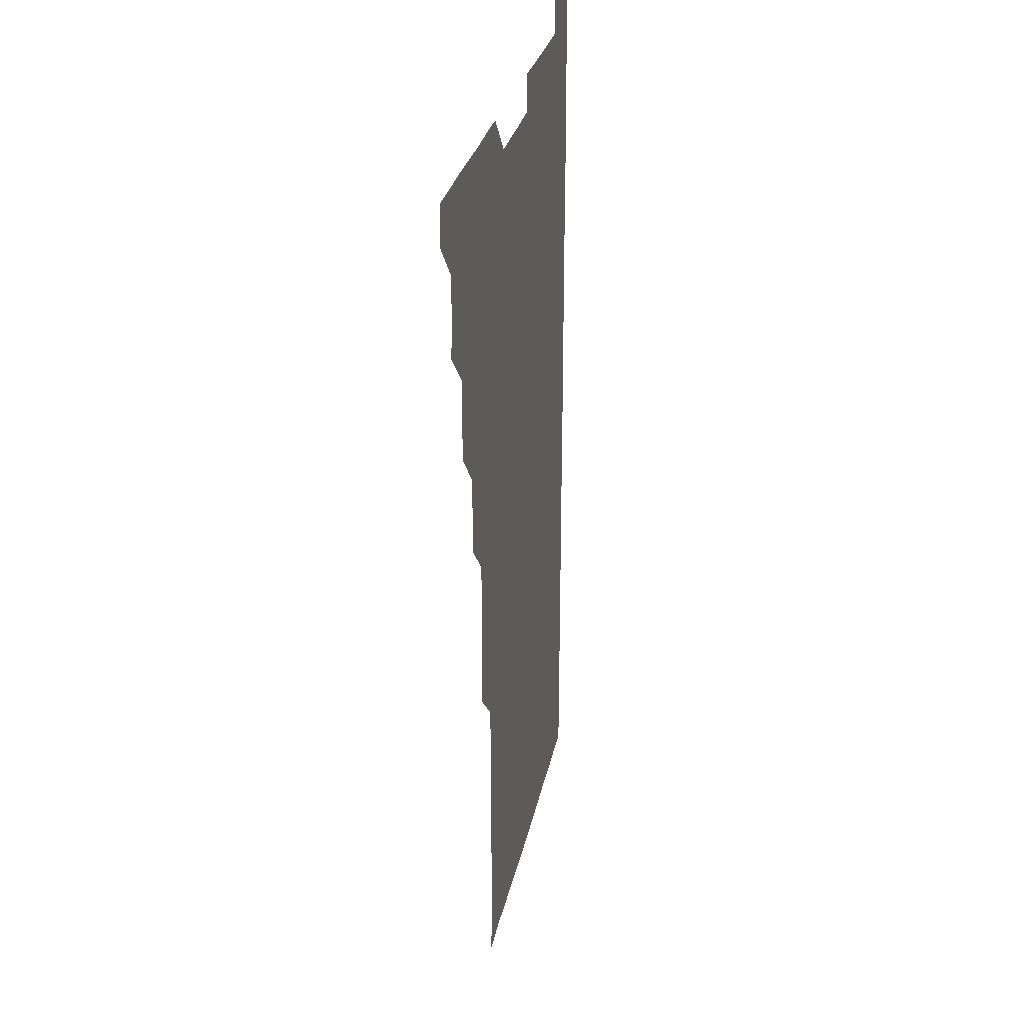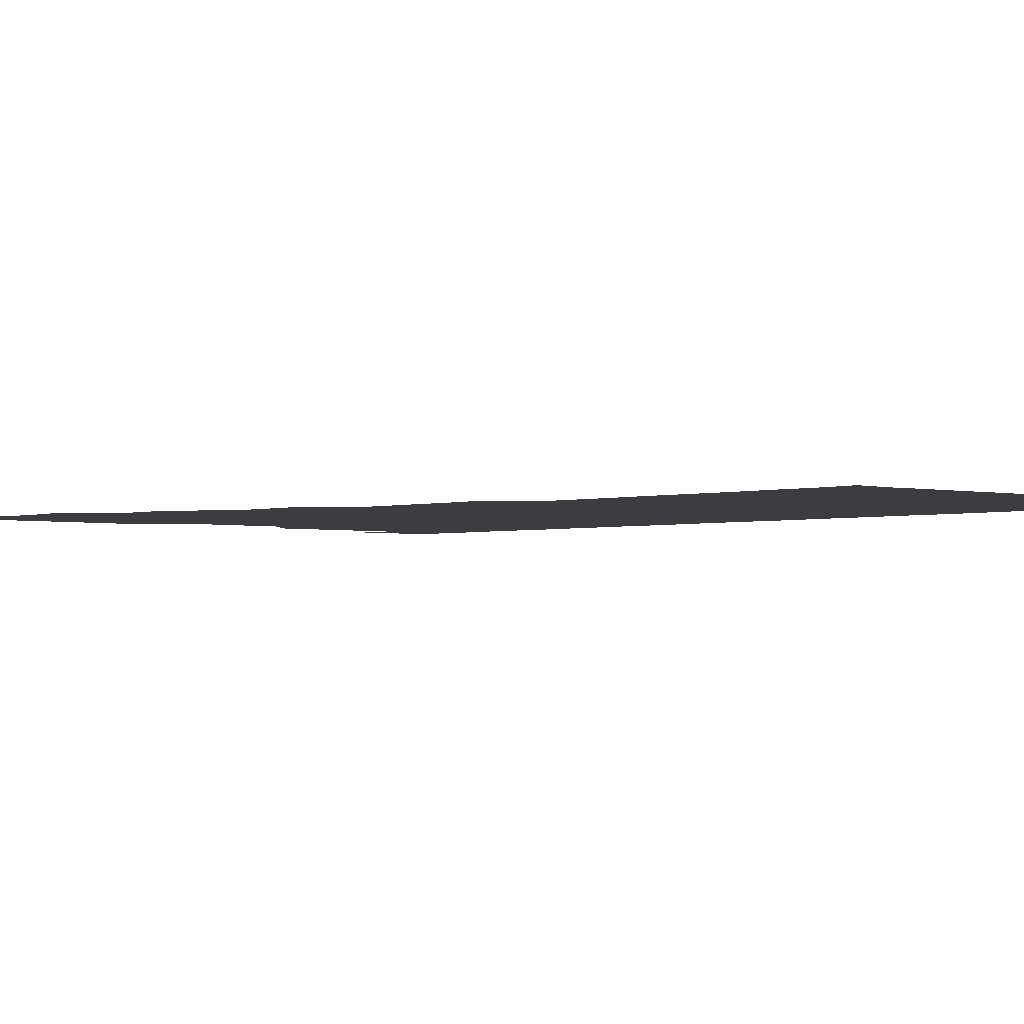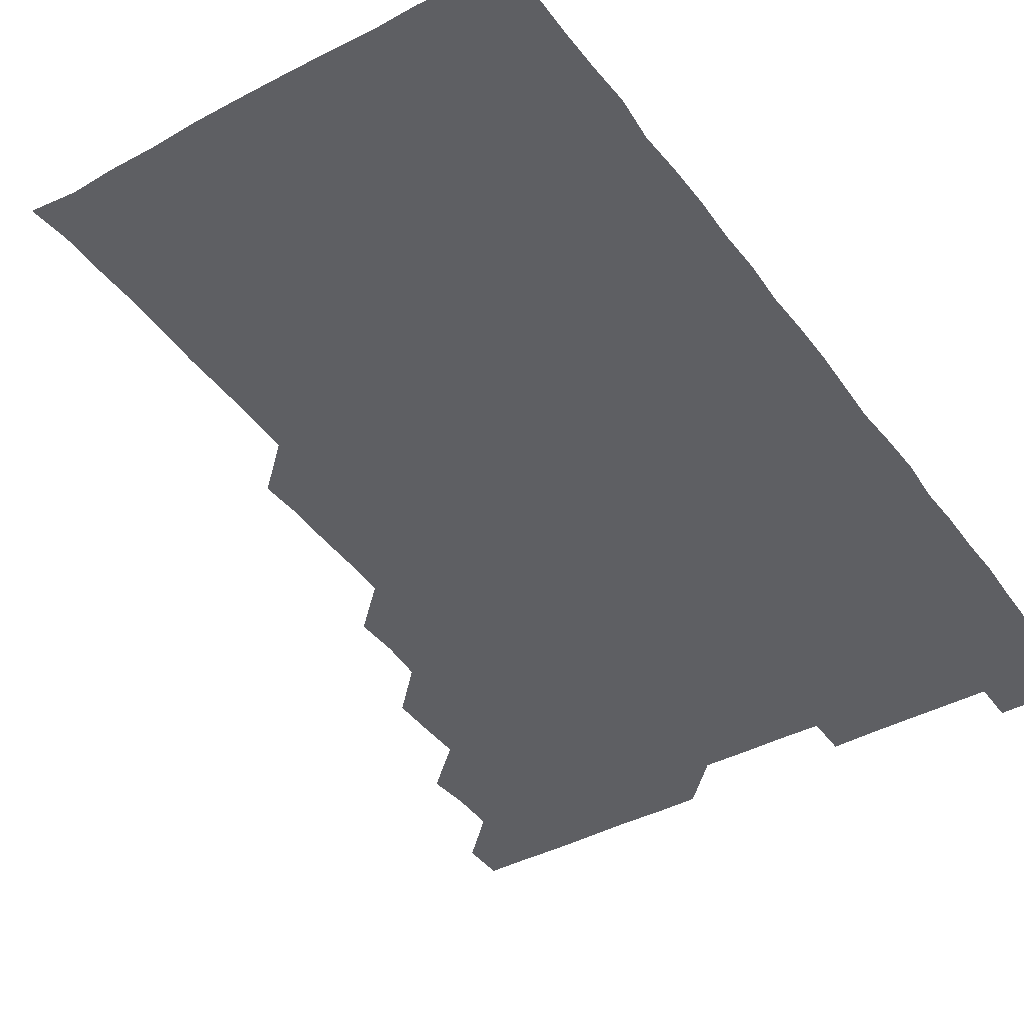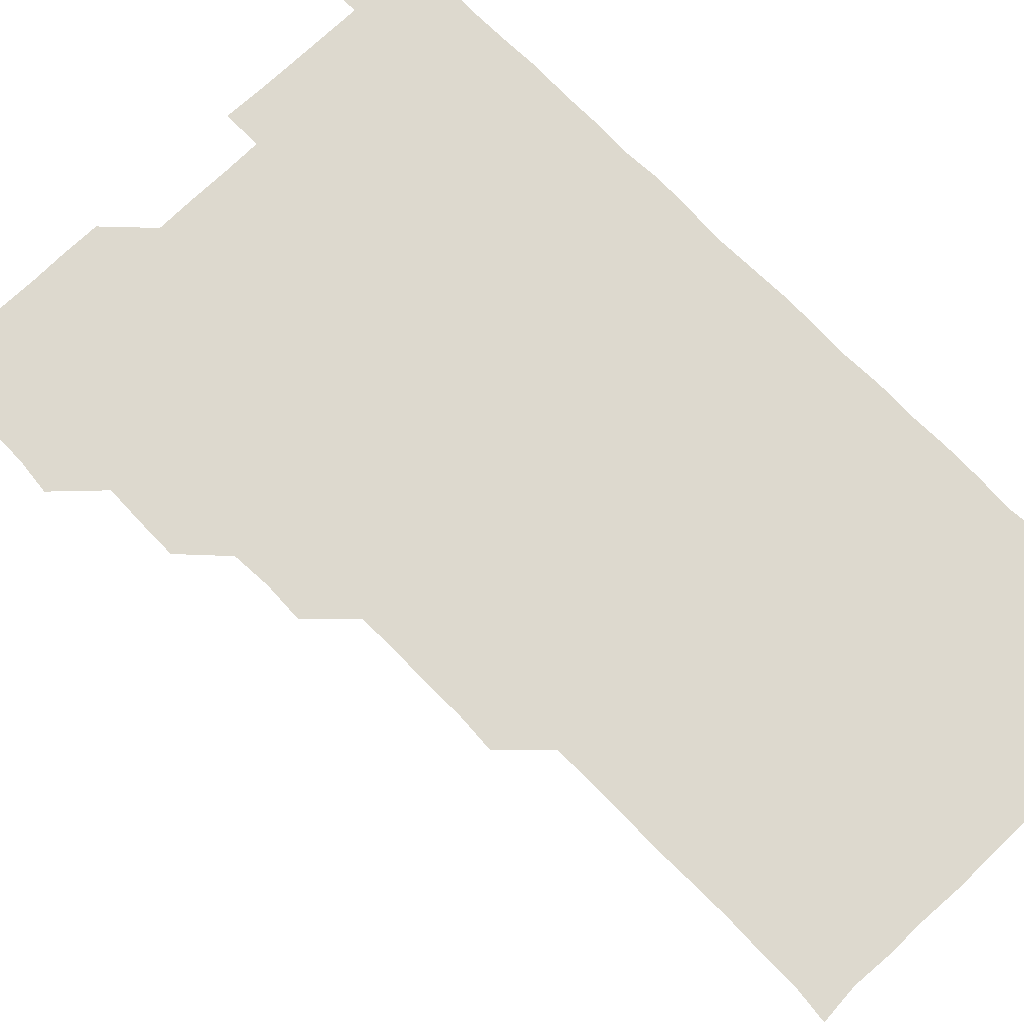
<metadata>
{"format":"obj","ext":"obj","renderer":"f3d","projection":"perspective","resolution":1024,"background":"white","views":[{"elev":27.6,"azim":-78.9,"up":"+Y"},{"elev":-2.4,"azim":-42.2,"up":"+Z"},{"elev":-41.8,"azim":32.9,"up":"+Z"},{"elev":71.7,"azim":-44.0,"up":"+Z"}]}
</metadata>
<code>
v 480.8 541.1 0
v 481 555.9 0
v 494.8 495.9 0
v 496.2 510.1 0
v 496.1 525.9 0
v 496.3 540.9 0
v 496 556 0
v 510.5 450.6 0
v 510.6 465.3 0
v 511 480.9 0
v 511.9 496.5 0
v 510.8 511 0
v 511.4 526 0
v 511.2 540.7 0
v 510.9 556.3 0
v 525.6 405.3 0
v 526.2 420.6 0
v 525.2 435.4 0
v 526.6 451.1 0
v 526.2 466.2 0
v 525.8 480.9 0
v 526 496 0
v 526.2 511.1 0
v 526.2 525.9 0
v 526.2 540.6 0
v 525.8 556.2 0
v 540.4 330 0
v 541.3 345.1 0
v 540.9 360.1 0
v 541.1 375.2 0
v 540.8 390.5 0
v 540.9 405.9 0
v 540.9 420.9 0
v 541.7 436.6 0
v 540.7 450.8 0
v 541.3 466.1 0
v 541.3 481.2 0
v 540.7 496 0
v 541.1 510.9 0
v 541.1 525.9 0
v 541.1 540.7 0
v 541 556.1 0
v 555.1 195.6 0
v 556.6 209.5 0
v 556.5 223.8 0
v 556.9 239 0
v 556.6 254.6 0
v 556.1 269.8 0
v 556.3 285 0
v 556.3 300 0
v 556 315.3 0
v 556.3 331.2 0
v 556.1 346 0
v 556.1 361 0
v 556.1 376 0
v 556 391 0
v 556.3 406.3 0
v 556.1 421.2 0
v 555.9 436 0
v 556.5 451.4 0
v 555.9 466 0
v 556.1 481.1 0
v 556.6 496 0
v 556 511 0
v 556 526 0
v 556 540.9 0
v 556.1 556.5 0
v 570.3 196.9 0
v 570.3 210.2 0
v 571.8 226.5 0
v 571.4 241.4 0
v 571.3 256.1 0
v 571.4 271.3 0
v 571.2 286.1 0
v 570.7 300.6 0
v 571.4 316.6 0
v 571.3 331.5 0
v 571.2 346.1 0
v 571.4 361.3 0
v 570.9 376 0
v 571.3 391.4 0
v 570.8 405.8 0
v 571.2 421.2 0
v 571 436 0
v 571.1 451.1 0
v 571 466 0
v 571.1 481.1 0
v 570.9 496 0
v 571.3 510.9 0
v 571.1 525.7 0
v 571 540.7 0
v 570.4 556.4 0
v 584.6 196 0
v 586.3 212.1 0
v 586.6 227 0
v 586 241.2 0
v 586.6 257.1 0
v 586.3 271.4 0
v 586 286.1 0
v 586.3 301.6 0
v 586.1 316 0
v 585.7 330.5 0
v 586.4 346.8 0
v 586.2 361.1 0
v 586 376 0
v 586 391.1 0
v 586.2 406.2 0
v 586.2 421.3 0
v 586 436 0
v 586 451.1 0
v 586.3 466.3 0
v 586.1 481 0
v 586 496 0
v 586.1 511 0
v 586 526 0
v 585.8 540.8 0
v 600 195.9 0
v 601.5 211.3 0
v 601.1 226.3 0
v 601.1 241.3 0
v 601.1 256.1 0
v 600.9 270.9 0
v 601.1 286.3 0
v 601.1 301.1 0
v 601.1 316.3 0
v 601.3 331.8 0
v 600.9 345.6 0
v 601 361.3 0
v 601.1 376.3 0
v 601.3 391.7 0
v 601 406 0
v 601.1 421.2 0
v 601 436.1 0
v 601 451 0
v 601 466 0
v 601 481 0
v 601.2 496 0
v 601.1 511 0
v 600.9 526.2 0
v 600.9 541.1 0
v 615.4 195.2 0
v 616.1 211.9 0
v 616.2 226.6 0
v 616 241 0
v 616.1 256.4 0
v 616.1 271.1 0
v 615.9 285.7 0
v 616 301.3 0
v 616.1 316.6 0
v 616 331.4 0
v 616 345.9 0
v 616 361.2 0
v 616 376 0
v 616 391.2 0
v 615.9 405.6 0
v 616.1 421.3 0
v 616 436 0
v 616.1 451.2 0
v 616.1 466.1 0
v 616 481 0
v 616 496 0
v 616.1 511 0
v 616.3 525.7 0
v 616 541.1 0
v 630.8 195.1 0
v 631 211.3 0
v 630.9 226.4 0
v 631 241.4 0
v 631.1 256.5 0
v 631 271.1 0
v 631.1 286.4 0
v 631.1 301.1 0
v 631 316.2 0
v 630.9 331.2 0
v 631 346.2 0
v 631 361 0
v 631 376.3 0
v 631 391 0
v 631 406.1 0
v 631 421.3 0
v 631 436 0
v 631 451.1 0
v 631 466 0
v 631 481 0
v 631 496 0
v 631 511 0
v 631.1 525.6 0
v 631.1 541.4 0
v 630.9 556.4 0
v 645.9 195.2 0
v 645.9 211.7 0
v 645.9 226.5 0
v 646 240.9 0
v 645.7 256.6 0
v 646.2 271.4 0
v 646 286.1 0
v 645.9 301.6 0
v 646 316.3 0
v 646 330.9 0
v 646 345.9 0
v 646 361.3 0
v 646 376.2 0
v 646 391.2 0
v 646 406.1 0
v 645.9 421.3 0
v 646 436.1 0
v 645.9 451.2 0
v 646 466 0
v 646 481.2 0
v 646 496.1 0
v 646 510.9 0
v 646 525.9 0
v 646.1 540.9 0
v 645.6 556 0
v 661.3 195.4 0
v 660.8 211.5 0
v 661 226.1 0
v 660.6 241.6 0
v 661.5 254.9 0
v 661 271.1 0
v 661 286 0
v 661.1 300.8 0
v 660.9 316.2 0
v 660.9 331.3 0
v 660.9 346.2 0
v 660.9 361.2 0
v 660.9 376.2 0
v 661 391 0
v 660.8 406.3 0
v 661 421.1 0
v 660.9 436.2 0
v 661.1 450.9 0
v 660.9 466.2 0
v 661 481 0
v 660.9 496 0
v 661 511 0
v 661 526 0
v 661.1 540.8 0
v 660.8 555.9 0
v 676.7 195.9 0
v 675.9 211.2 0
v 675.8 226.9 0
v 676.1 240.8 0
v 676 255.8 0
v 675.3 272.3 0
v 676 286 0
v 675.7 301.8 0
v 675.8 316.5 0
v 675.8 331.3 0
v 675.9 346.1 0
v 675.6 361.6 0
v 675.9 376.2 0
v 675.8 391.2 0
v 676.2 405.8 0
v 676 420.9 0
v 675.7 436.3 0
v 675.9 451.1 0
v 676 466 0
v 675.7 481.3 0
v 675.9 496.1 0
v 675.9 511 0
v 676 526 0
v 676 541 0
v 676 555.9 0
v 691.9 195.5 0
v 690.9 210.9 0
v 690.1 227.1 0
v 690.8 241.3 0
v 690.7 256.9 0
v 691 271 0
v 690.5 286.7 0
v 690.9 301 0
v 690.1 316.9 0
v 690.9 331.1 0
v 690.6 346.3 0
v 691 361.1 0
v 690.6 376.4 0
v 690.7 391.2 0
v 691 406 0
v 690.7 421.4 0
v 691.1 435.9 0
v 690.8 451.2 0
v 690.9 466.1 0
v 690.8 481.1 0
v 690.9 496.1 0
v 690.8 511.1 0
v 691 526 0
v 691 540.9 0
v 691 555.9 0
v 691 571.1 0
v 706.8 196.1 0
v 705.7 211.4 0
v 706 226 0
v 706 241.1 0
v 705.2 257 0
v 705.5 271.1 0
v 705.7 286.3 0
v 705.3 301.6 0
v 705.8 316.1 0
v 705.6 331.2 0
v 705.5 346.1 0
v 706.1 361 0
v 705.8 376.2 0
v 705.6 391.1 0
v 705.8 406 0
v 705.6 421.5 0
v 705.2 436.5 0
v 706 450.8 0
v 705.9 466.1 0
v 705.1 481.4 0
v 705.8 496.1 0
v 705.8 511 0
v 705.8 526.1 0
v 705.7 540.9 0
v 706 556 0
v 706 570.9 0
v 721.2 195.7 0
v 720.9 210.1 0
v 720.8 225 0
v 721.1 239.8 0
v 721.8 254.4 0
v 720.5 269.6 0
v 721.3 284.7 0
v 721.5 299.7 0
v 721.1 314.7 0
v 721.6 329.8 0
v 720.9 345.1 0
v 721.5 360.2 0
v 721.6 374.9 0
v 721.1 389.8 0
v 720.6 405.3 0
v 721.5 420.4 0
v 722 435.3 0
v 720.9 450.4 0
v 721.5 465.4 0
v 721.3 480.6 0
v 721.7 495.4 0
v 721.1 510.4 0
v 720.8 525.9 0
v 721.2 541 0
v 721 556 0
v 721 571 0
f 5 6 1
f 1 6 2
f 6 7 2
f 10 11 3
f 3 11 4
f 11 12 4
f 4 12 5
f 12 13 5
f 5 13 6
f 13 14 6
f 6 14 7
f 14 15 7
f 18 19 8
f 8 19 9
f 19 20 9
f 9 20 10
f 20 21 10
f 10 21 11
f 21 22 11
f 11 22 12
f 22 23 12
f 12 23 13
f 23 24 13
f 13 24 14
f 24 25 14
f 14 25 15
f 25 26 15
f 31 32 16
f 16 32 17
f 32 33 17
f 17 33 18
f 33 34 18
f 18 34 19
f 34 35 19
f 19 35 20
f 35 36 20
f 20 36 21
f 36 37 21
f 21 37 22
f 37 38 22
f 22 38 23
f 38 39 23
f 23 39 24
f 39 40 24
f 24 40 25
f 40 41 25
f 25 41 26
f 41 42 26
f 51 52 27
f 27 52 28
f 52 53 28
f 28 53 29
f 53 54 29
f 29 54 30
f 54 55 30
f 30 55 31
f 55 56 31
f 31 56 32
f 56 57 32
f 32 57 33
f 57 58 33
f 33 58 34
f 58 59 34
f 34 59 35
f 59 60 35
f 35 60 36
f 60 61 36
f 36 61 37
f 61 62 37
f 37 62 38
f 62 63 38
f 38 63 39
f 63 64 39
f 39 64 40
f 64 65 40
f 40 65 41
f 65 66 41
f 41 66 42
f 66 67 42
f 43 68 44
f 68 69 44
f 44 69 45
f 69 70 45
f 45 70 46
f 70 71 46
f 46 71 47
f 71 72 47
f 47 72 48
f 72 73 48
f 48 73 49
f 73 74 49
f 49 74 50
f 74 75 50
f 50 75 51
f 75 76 51
f 51 76 52
f 76 77 52
f 52 77 53
f 77 78 53
f 53 78 54
f 78 79 54
f 54 79 55
f 79 80 55
f 55 80 56
f 80 81 56
f 56 81 57
f 81 82 57
f 57 82 58
f 82 83 58
f 58 83 59
f 83 84 59
f 59 84 60
f 84 85 60
f 60 85 61
f 85 86 61
f 61 86 62
f 86 87 62
f 62 87 63
f 87 88 63
f 63 88 64
f 88 89 64
f 64 89 65
f 89 90 65
f 65 90 66
f 90 91 66
f 66 91 67
f 91 92 67
f 68 93 69
f 93 94 69
f 69 94 70
f 94 95 70
f 70 95 71
f 95 96 71
f 71 96 72
f 96 97 72
f 72 97 73
f 97 98 73
f 73 98 74
f 98 99 74
f 74 99 75
f 99 100 75
f 75 100 76
f 100 101 76
f 76 101 77
f 101 102 77
f 77 102 78
f 102 103 78
f 78 103 79
f 103 104 79
f 79 104 80
f 104 105 80
f 80 105 81
f 105 106 81
f 81 106 82
f 106 107 82
f 82 107 83
f 107 108 83
f 83 108 84
f 108 109 84
f 84 109 85
f 109 110 85
f 85 110 86
f 110 111 86
f 86 111 87
f 111 112 87
f 87 112 88
f 112 113 88
f 88 113 89
f 113 114 89
f 89 114 90
f 114 115 90
f 90 115 91
f 115 116 91
f 91 116 92
f 93 117 94
f 117 118 94
f 94 118 95
f 118 119 95
f 95 119 96
f 119 120 96
f 96 120 97
f 120 121 97
f 97 121 98
f 121 122 98
f 98 122 99
f 122 123 99
f 99 123 100
f 123 124 100
f 100 124 101
f 124 125 101
f 101 125 102
f 125 126 102
f 102 126 103
f 126 127 103
f 103 127 104
f 127 128 104
f 104 128 105
f 128 129 105
f 105 129 106
f 129 130 106
f 106 130 107
f 130 131 107
f 107 131 108
f 131 132 108
f 108 132 109
f 132 133 109
f 109 133 110
f 133 134 110
f 110 134 111
f 134 135 111
f 111 135 112
f 135 136 112
f 112 136 113
f 136 137 113
f 113 137 114
f 137 138 114
f 114 138 115
f 138 139 115
f 115 139 116
f 139 140 116
f 117 141 118
f 141 142 118
f 118 142 119
f 142 143 119
f 119 143 120
f 143 144 120
f 120 144 121
f 144 145 121
f 121 145 122
f 145 146 122
f 122 146 123
f 146 147 123
f 123 147 124
f 147 148 124
f 124 148 125
f 148 149 125
f 125 149 126
f 149 150 126
f 126 150 127
f 150 151 127
f 127 151 128
f 151 152 128
f 128 152 129
f 152 153 129
f 129 153 130
f 153 154 130
f 130 154 131
f 154 155 131
f 131 155 132
f 155 156 132
f 132 156 133
f 156 157 133
f 133 157 134
f 157 158 134
f 134 158 135
f 158 159 135
f 135 159 136
f 159 160 136
f 136 160 137
f 160 161 137
f 137 161 138
f 161 162 138
f 138 162 139
f 162 163 139
f 139 163 140
f 163 164 140
f 141 165 142
f 165 166 142
f 142 166 143
f 166 167 143
f 143 167 144
f 167 168 144
f 144 168 145
f 168 169 145
f 145 169 146
f 169 170 146
f 146 170 147
f 170 171 147
f 147 171 148
f 171 172 148
f 148 172 149
f 172 173 149
f 149 173 150
f 173 174 150
f 150 174 151
f 174 175 151
f 151 175 152
f 175 176 152
f 152 176 153
f 176 177 153
f 153 177 154
f 177 178 154
f 154 178 155
f 178 179 155
f 155 179 156
f 179 180 156
f 156 180 157
f 180 181 157
f 157 181 158
f 181 182 158
f 158 182 159
f 182 183 159
f 159 183 160
f 183 184 160
f 160 184 161
f 184 185 161
f 161 185 162
f 185 186 162
f 162 186 163
f 186 187 163
f 163 187 164
f 187 188 164
f 165 190 166
f 190 191 166
f 166 191 167
f 191 192 167
f 167 192 168
f 192 193 168
f 168 193 169
f 193 194 169
f 169 194 170
f 194 195 170
f 170 195 171
f 195 196 171
f 171 196 172
f 196 197 172
f 172 197 173
f 197 198 173
f 173 198 174
f 198 199 174
f 174 199 175
f 199 200 175
f 175 200 176
f 200 201 176
f 176 201 177
f 201 202 177
f 177 202 178
f 202 203 178
f 178 203 179
f 203 204 179
f 179 204 180
f 204 205 180
f 180 205 181
f 205 206 181
f 181 206 182
f 206 207 182
f 182 207 183
f 207 208 183
f 183 208 184
f 208 209 184
f 184 209 185
f 209 210 185
f 185 210 186
f 210 211 186
f 186 211 187
f 211 212 187
f 187 212 188
f 212 213 188
f 188 213 189
f 213 214 189
f 190 215 191
f 215 216 191
f 191 216 192
f 216 217 192
f 192 217 193
f 217 218 193
f 193 218 194
f 218 219 194
f 194 219 195
f 219 220 195
f 195 220 196
f 220 221 196
f 196 221 197
f 221 222 197
f 197 222 198
f 222 223 198
f 198 223 199
f 223 224 199
f 199 224 200
f 224 225 200
f 200 225 201
f 225 226 201
f 201 226 202
f 226 227 202
f 202 227 203
f 227 228 203
f 203 228 204
f 228 229 204
f 204 229 205
f 229 230 205
f 205 230 206
f 230 231 206
f 206 231 207
f 231 232 207
f 207 232 208
f 232 233 208
f 208 233 209
f 233 234 209
f 209 234 210
f 234 235 210
f 210 235 211
f 235 236 211
f 211 236 212
f 236 237 212
f 212 237 213
f 237 238 213
f 213 238 214
f 238 239 214
f 215 240 216
f 240 241 216
f 216 241 217
f 241 242 217
f 217 242 218
f 242 243 218
f 218 243 219
f 243 244 219
f 219 244 220
f 244 245 220
f 220 245 221
f 245 246 221
f 221 246 222
f 246 247 222
f 222 247 223
f 247 248 223
f 223 248 224
f 248 249 224
f 224 249 225
f 249 250 225
f 225 250 226
f 250 251 226
f 226 251 227
f 251 252 227
f 227 252 228
f 252 253 228
f 228 253 229
f 253 254 229
f 229 254 230
f 254 255 230
f 230 255 231
f 255 256 231
f 231 256 232
f 256 257 232
f 232 257 233
f 257 258 233
f 233 258 234
f 258 259 234
f 234 259 235
f 259 260 235
f 235 260 236
f 260 261 236
f 236 261 237
f 261 262 237
f 237 262 238
f 262 263 238
f 238 263 239
f 263 264 239
f 240 265 241
f 265 266 241
f 241 266 242
f 266 267 242
f 242 267 243
f 267 268 243
f 243 268 244
f 268 269 244
f 244 269 245
f 269 270 245
f 245 270 246
f 270 271 246
f 246 271 247
f 271 272 247
f 247 272 248
f 272 273 248
f 248 273 249
f 273 274 249
f 249 274 250
f 274 275 250
f 250 275 251
f 275 276 251
f 251 276 252
f 276 277 252
f 252 277 253
f 277 278 253
f 253 278 254
f 278 279 254
f 254 279 255
f 279 280 255
f 255 280 256
f 280 281 256
f 256 281 257
f 281 282 257
f 257 282 258
f 282 283 258
f 258 283 259
f 283 284 259
f 259 284 260
f 284 285 260
f 260 285 261
f 285 286 261
f 261 286 262
f 286 287 262
f 262 287 263
f 287 288 263
f 263 288 264
f 288 289 264
f 265 291 266
f 291 292 266
f 266 292 267
f 292 293 267
f 267 293 268
f 293 294 268
f 268 294 269
f 294 295 269
f 269 295 270
f 295 296 270
f 270 296 271
f 296 297 271
f 271 297 272
f 297 298 272
f 272 298 273
f 298 299 273
f 273 299 274
f 299 300 274
f 274 300 275
f 300 301 275
f 275 301 276
f 301 302 276
f 276 302 277
f 302 303 277
f 277 303 278
f 303 304 278
f 278 304 279
f 304 305 279
f 279 305 280
f 305 306 280
f 280 306 281
f 306 307 281
f 281 307 282
f 307 308 282
f 282 308 283
f 308 309 283
f 283 309 284
f 309 310 284
f 284 310 285
f 310 311 285
f 285 311 286
f 311 312 286
f 286 312 287
f 312 313 287
f 287 313 288
f 313 314 288
f 288 314 289
f 314 315 289
f 289 315 290
f 315 316 290
f 291 317 292
f 317 318 292
f 292 318 293
f 318 319 293
f 293 319 294
f 319 320 294
f 294 320 295
f 320 321 295
f 295 321 296
f 321 322 296
f 296 322 297
f 322 323 297
f 297 323 298
f 323 324 298
f 298 324 299
f 324 325 299
f 299 325 300
f 325 326 300
f 300 326 301
f 326 327 301
f 301 327 302
f 327 328 302
f 302 328 303
f 328 329 303
f 303 329 304
f 329 330 304
f 304 330 305
f 330 331 305
f 305 331 306
f 331 332 306
f 306 332 307
f 332 333 307
f 307 333 308
f 333 334 308
f 308 334 309
f 334 335 309
f 309 335 310
f 335 336 310
f 310 336 311
f 336 337 311
f 311 337 312
f 337 338 312
f 312 338 313
f 338 339 313
f 313 339 314
f 339 340 314
f 314 340 315
f 340 341 315
f 315 341 316
f 341 342 316

</code>
